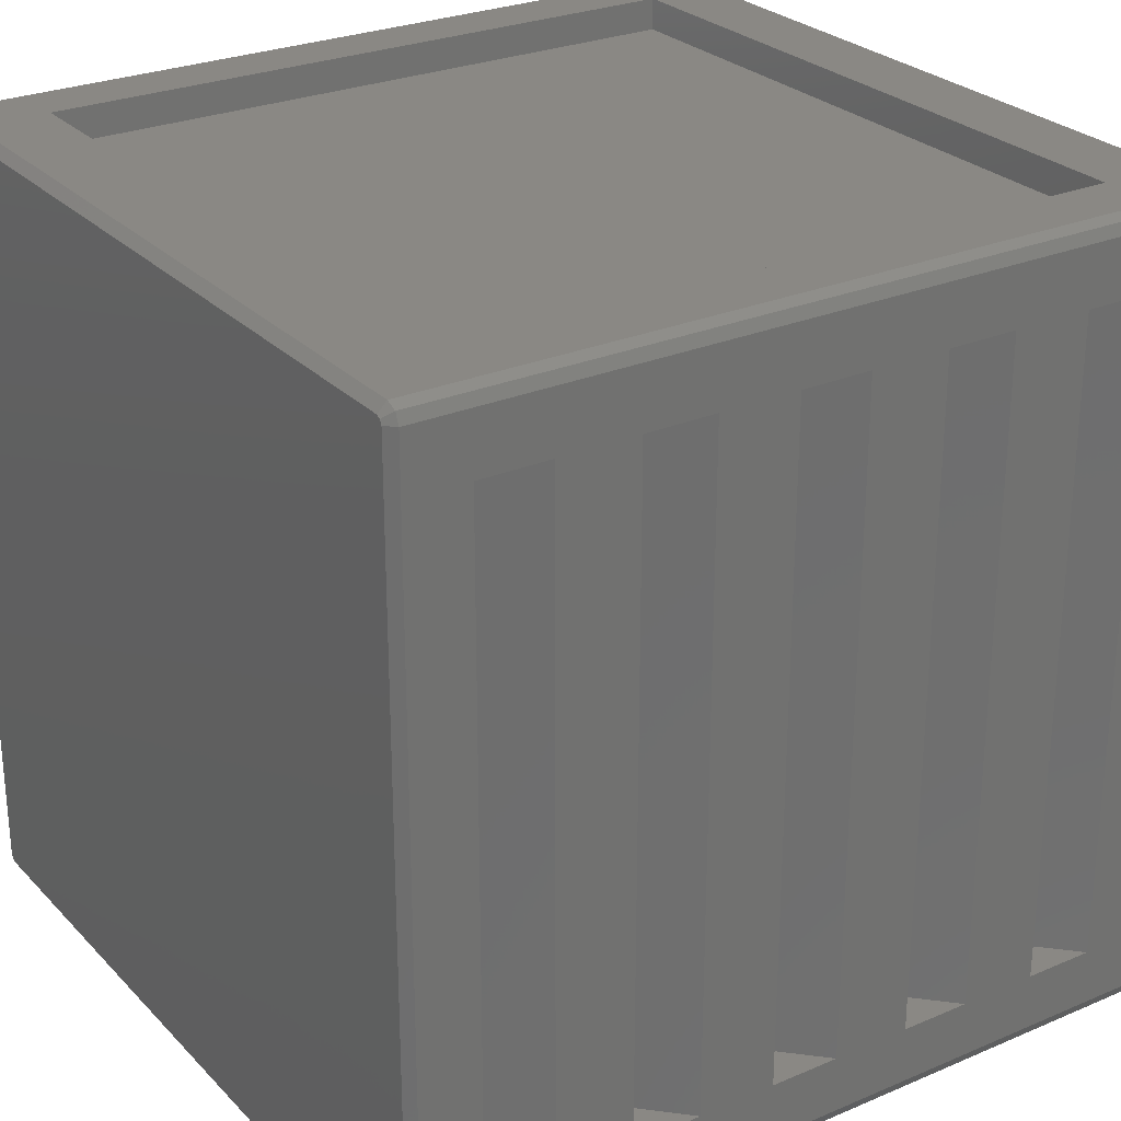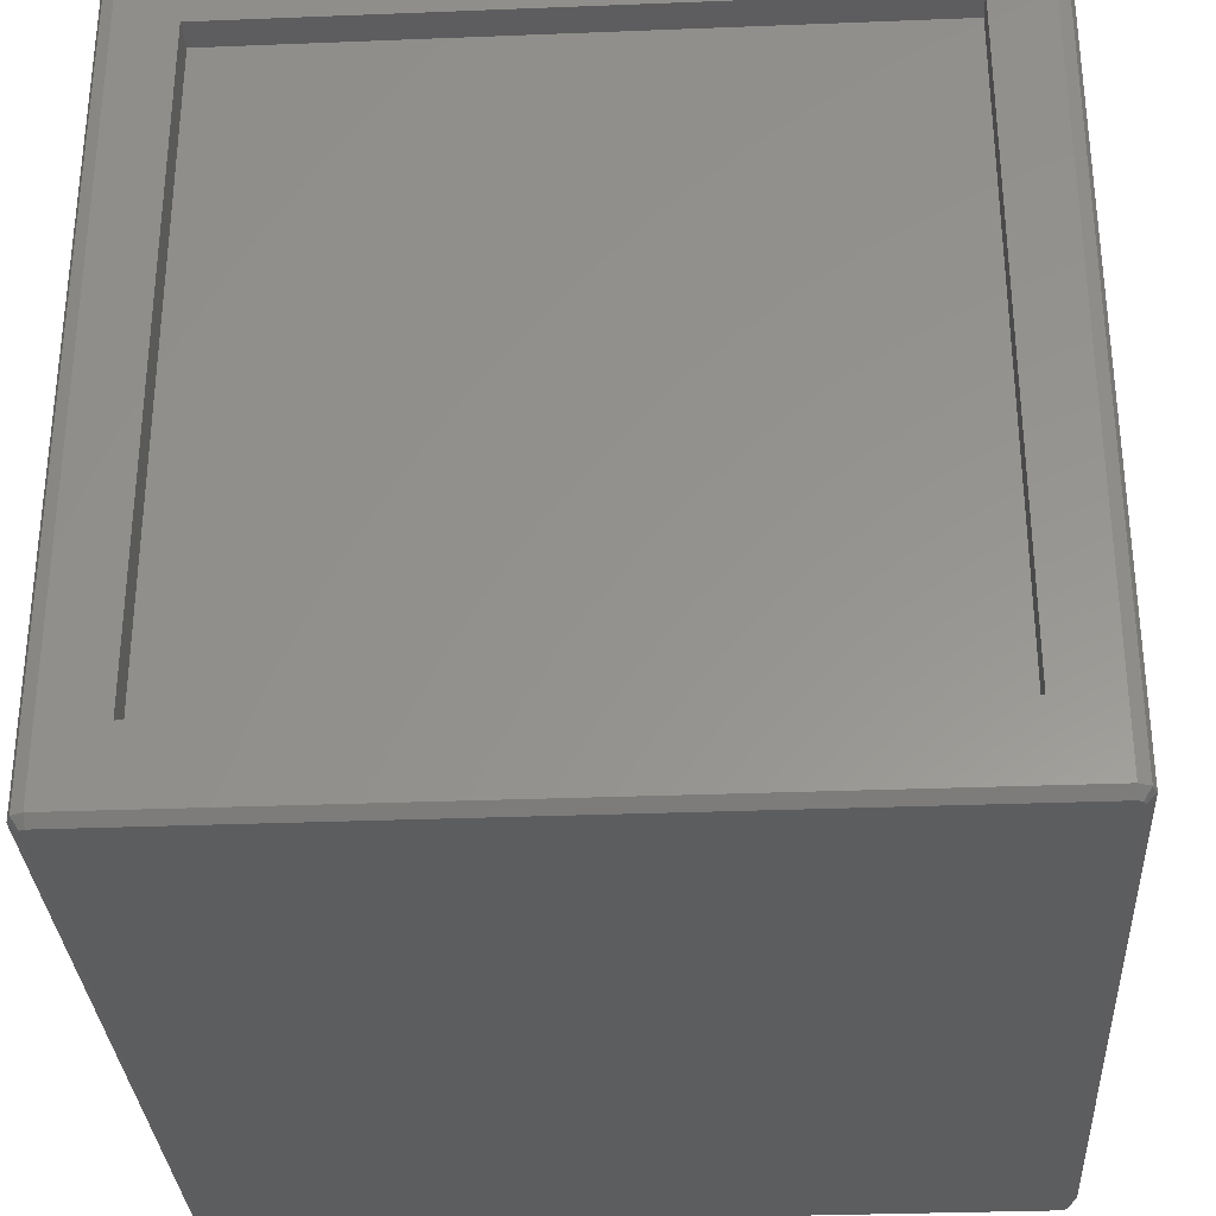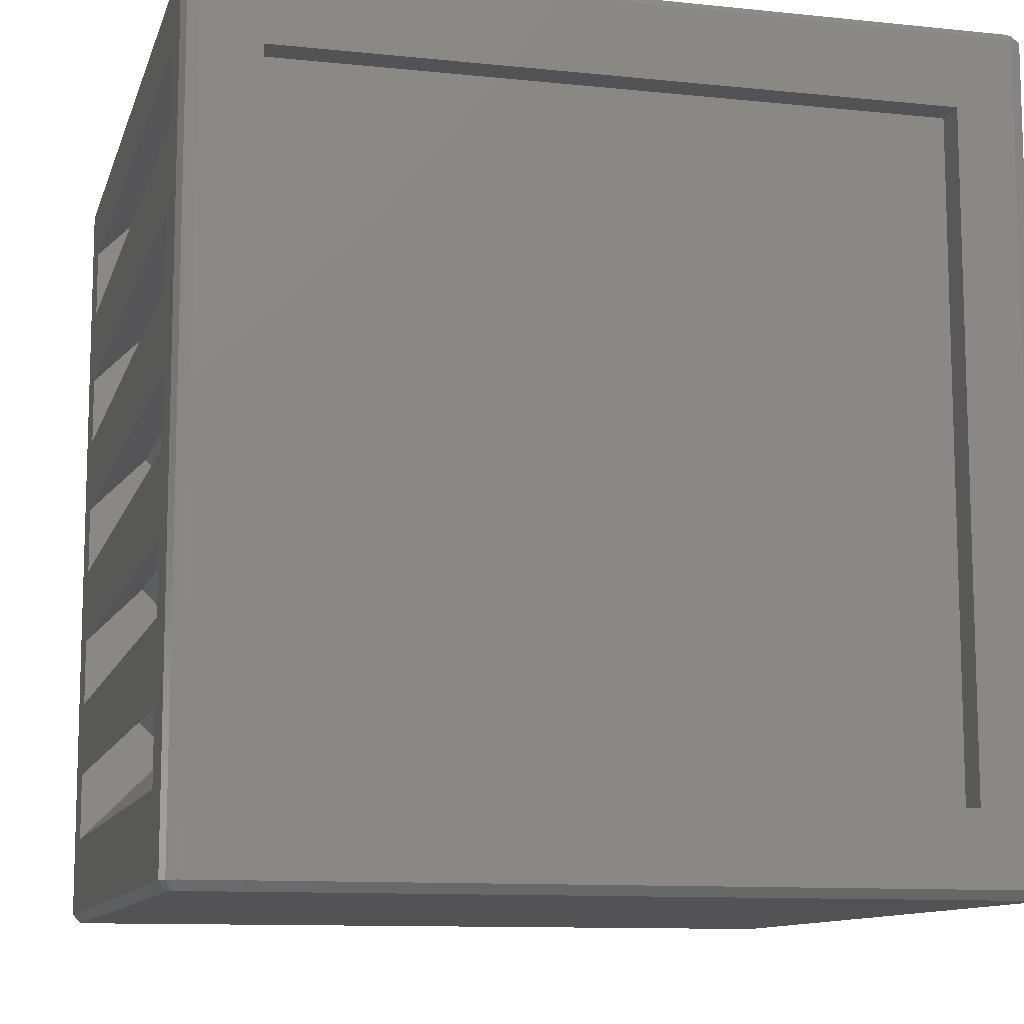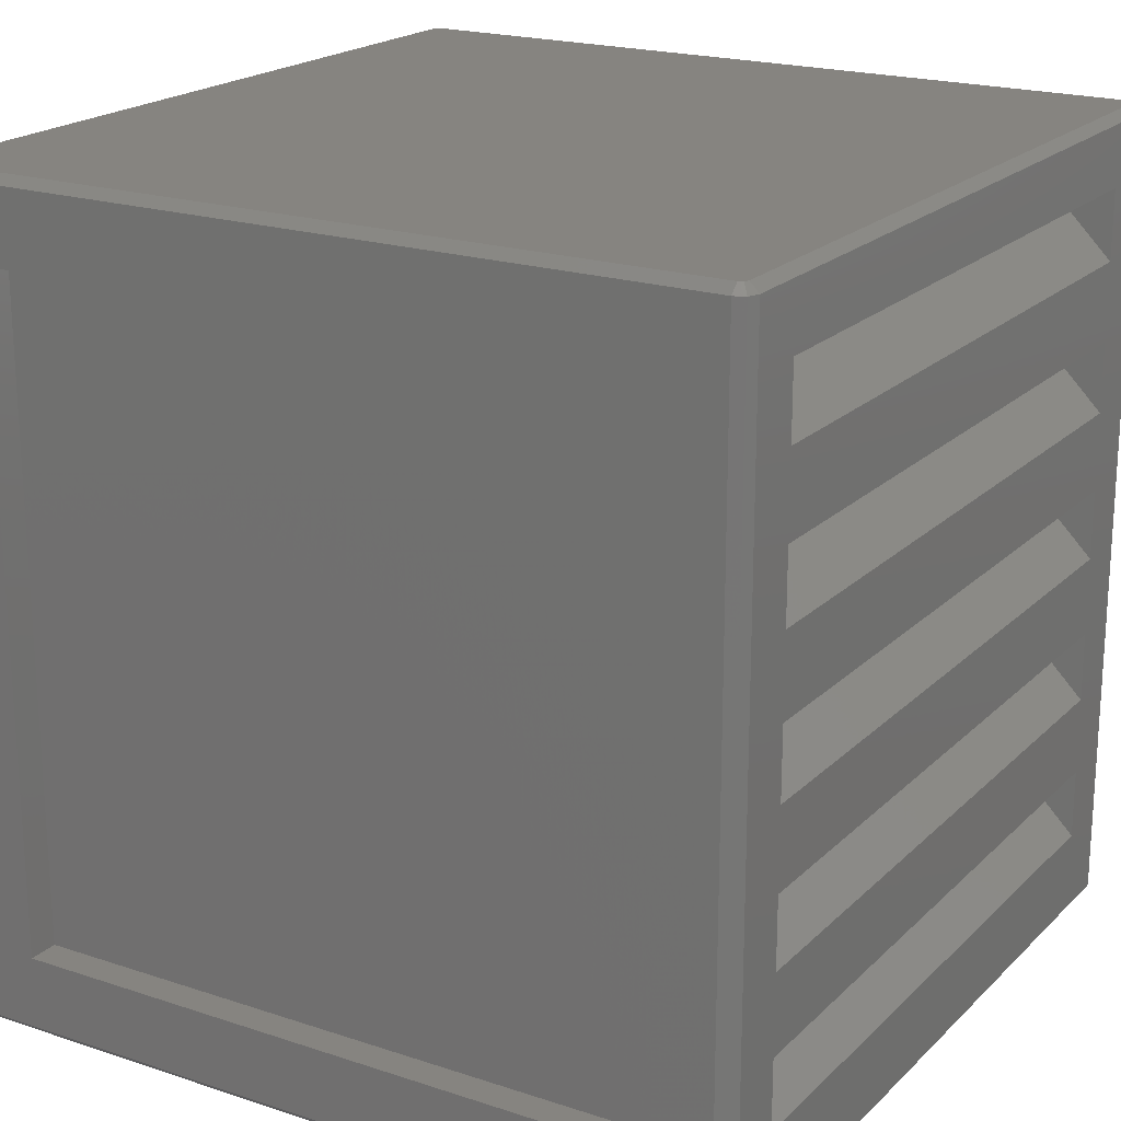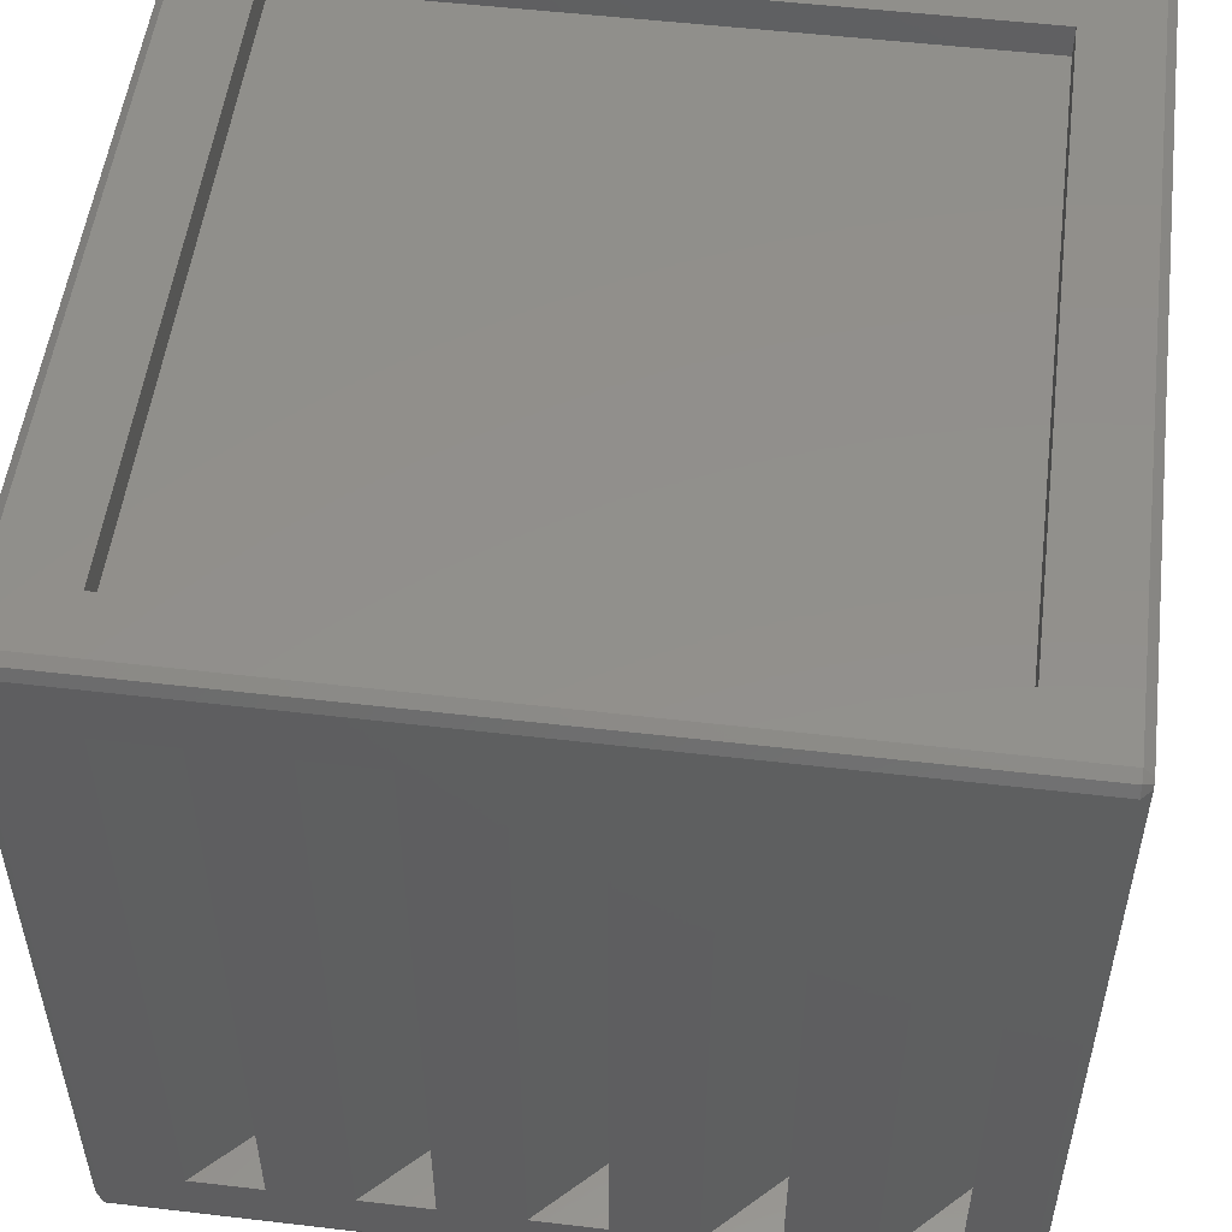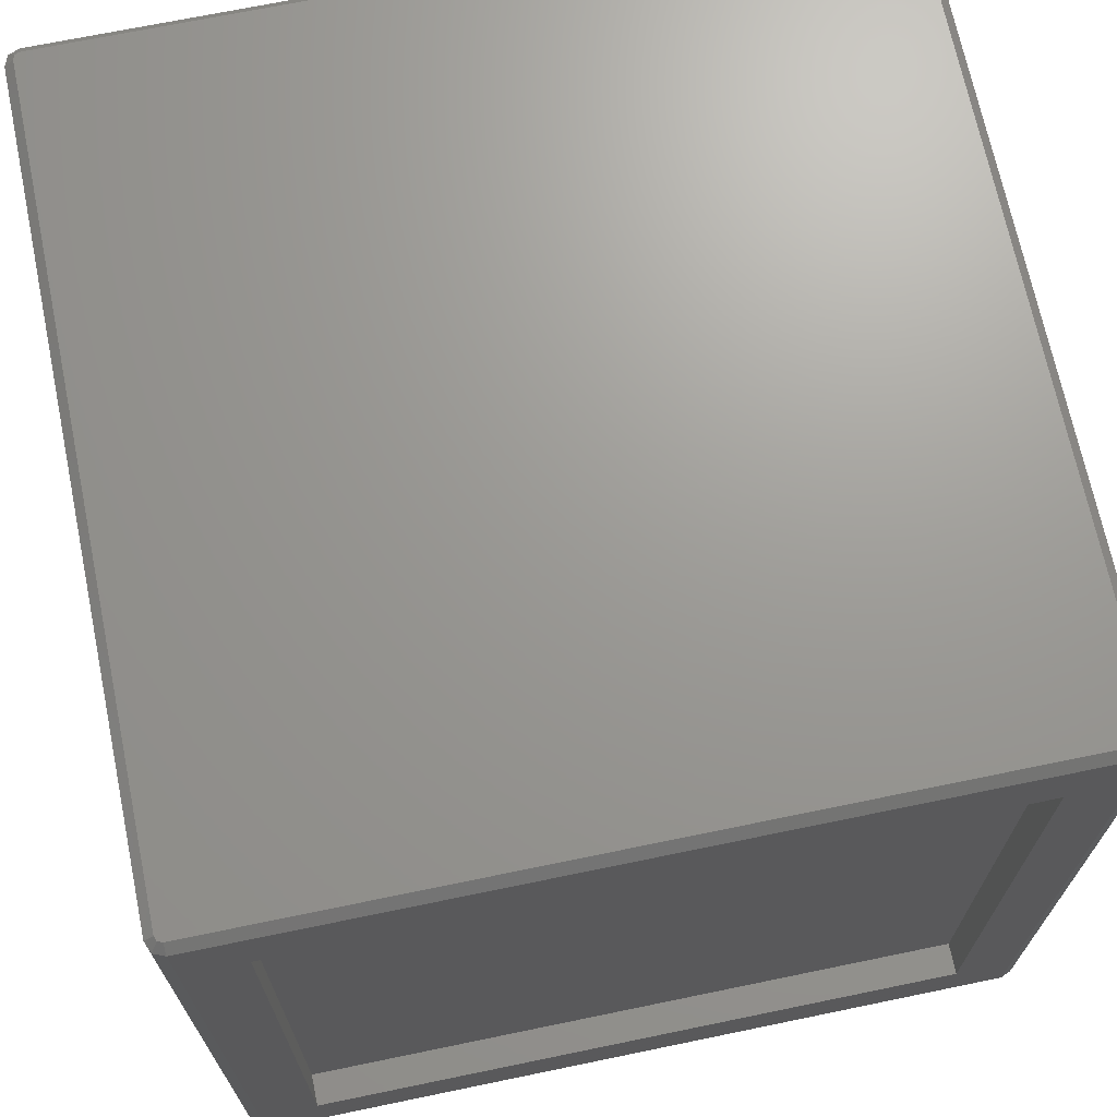
<metadata>
{"format":"stl","ext":"stl","renderer":"f3d","projection":"perspective","resolution":1024,"background":"white","views":[{"elev":26.9,"azim":56.5,"up":"+Y"},{"elev":-31.6,"azim":-176.8,"up":"+Z"},{"elev":-10.9,"azim":-14.5,"up":"+Z"},{"elev":20.1,"azim":-148.8,"up":"+Z"},{"elev":52.6,"azim":-82.8,"up":"+Y"},{"elev":69.5,"azim":-11.7,"up":"+Z"}]}
</metadata>
<code>
# stl→obj: 144 verts, 284 faces
v 0.4885 -0.4 0.194
v 0.4151 0.4 0.2673
v 0.4885 0.4 0.194
v 0.4151 -0.4 0.2673
v 0.3727 -0.4 0.2249
v 0.4885 0.4 0.1091
v 0.3727 0.4 0.2249
v 0.4885 -0.4 0.1091
v 0.3727 0.4 0.4049
v 0.4885 0.4 0.374
v 0.4151 0.4 0.4473
v 0.4885 0.4 0.2891
v 0.4885 -0.4 0.374
v 0.3727 -0.4 0.4049
v 0.4151 -0.4 0.4473
v 0.4885 -0.4 0.2891
v 0.4151 -0.4 0.6273
v 0.4885 0.4 0.5539
v 0.4885 -0.4 0.5539
v 0.4151 0.4 0.6273
v 0.3727 0.4 0.5849
v 0.4885 -0.4 0.4691
v 0.4885 0.4 0.4691
v 0.3727 -0.4 0.5849
v 0.4885 -0.4 0.7339
v 0.4151 0.4 0.8073
v 0.4885 0.4 0.7339
v 0.4151 -0.4 0.8073
v 0.3727 -0.4 0.7649
v 0.4885 0.4 0.6491
v 0.3727 0.4 0.7649
v 0.4885 -0.4 0.6491
v 0.3727 0.4 0.9449
v 0.4885 0.4 0.9139
v 0.4151 0.4 0.9873
v 0.4885 0.4 0.8291
v 0.4885 -0.4 0.9139
v 0.3727 -0.4 0.9449
v 0.4151 -0.4 0.9873
v 0.4885 -0.4 0.8291
v -0.4151 -0.4 0.2673
v -0.4885 0.4 0.194
v -0.4151 0.4 0.2673
v -0.4885 -0.4 0.194
v -0.4885 -0.4 0.1091
v -0.3727 0.4 0.2249
v -0.4885 0.4 0.1091
v -0.3727 -0.4 0.2249
v -0.4151 -0.4 0.4473
v -0.4885 0.4 0.374
v -0.4151 0.4 0.4473
v -0.4885 -0.4 0.374
v -0.3727 -0.4 0.4049
v -0.3727 0.4 0.4049
v -0.4885 -0.4 0.2891
v -0.4885 0.4 0.2891
v -0.4885 -0.4 0.5539
v -0.4151 0.4 0.6273
v -0.4151 -0.4 0.6273
v -0.4885 0.4 0.5539
v -0.4885 0.4 0.4691
v -0.3727 -0.4 0.5849
v -0.3727 0.4 0.5849
v -0.4885 -0.4 0.4691
v -0.4151 -0.4 0.8073
v -0.4885 0.4 0.7339
v -0.4151 0.4 0.8073
v -0.4885 -0.4 0.7339
v -0.4885 -0.4 0.6491
v -0.3727 0.4 0.7649
v -0.4885 0.4 0.6491
v -0.3727 -0.4 0.7649
v -0.4151 -0.4 0.9873
v -0.4885 0.4 0.9139
v -0.4151 0.4 0.9873
v -0.4885 -0.4 0.9139
v -0.3727 -0.4 0.9449
v -0.3727 0.4 0.9449
v -0.4885 -0.4 0.8291
v -0.4885 0.4 0.8291
v -0.47 0.4885 0.9877
v -0.4831 0.4831 0.9877
v -0.47 0.4777 0.9985
v 0.47 0.4777 0.001523
v -0.47 0.4885 0.01235
v 0.47 0.4885 0.01235
v -0.47 0.4777 0.001523
v 0.47 -0.4777 0.9985
v 0.47 -0.4885 0.9877
v 0.4831 -0.4831 0.9877
v 0.4885 -0.47 0.01235
v 0.4885 -0.47 0.9877
v 0.4831 -0.4831 0.01235
v 0.4777 0.47 0.001523
v 0.4885 0.47 0.01235
v 0.4777 -0.47 0.001523
v -0.4777 -0.47 0.001523
v -0.4885 0.47 0.01235
v -0.4777 0.47 0.001523
v -0.4885 -0.47 0.01235
v 0.47 0.4885 0.9877
v 0.47 0.4777 0.9985
v -0.47 -0.4885 0.01235
v -0.4831 -0.4831 0.01235
v -0.47 -0.4777 0.001523
v 0.47 -0.4885 0.01235
v 0.47 -0.4777 0.001523
v 0.4754 -0.4754 0.001523
v 0.4754 0.4754 0.001523
v -0.4754 -0.4754 0.001523
v -0.4754 0.4754 0.001523
v -0.4831 0.4831 0.01235
v -0.4885 0.47 0.9877
v 0.4 0.4885 0.9
v 0.4 0.4885 0.1
v -0.4 0.4885 0.1
v -0.4 0.4885 0.9
v -0.4777 0.47 0.9985
v -0.47 -0.4885 0.9877
v -0.4831 -0.4831 0.9877
v 0.4831 0.4831 0.01235
v 0.4777 -0.47 0.9985
v 0.4885 0.47 0.9877
v 0.4777 0.47 0.9985
v -0.4754 0.4754 0.9985
v 0.4831 0.4831 0.9877
v -0.4 -0.4885 0.9
v -0.4 -0.4885 0.1
v 0.4 -0.4885 0.1
v 0.4 -0.4885 0.9
v 0.4754 -0.4754 0.9985
v -0.4885 -0.47 0.9877
v 0.4754 0.4754 0.9985
v -0.47 -0.4777 0.9985
v -0.4777 -0.47 0.9985
v -0.4754 -0.4754 0.9985
v 0.4 0.45 0.1
v 0.4 0.45 0.9
v -0.4 0.45 0.9
v -0.4 0.45 0.1
v 0.4 -0.45 0.9
v 0.4 -0.45 0.1
v -0.4 -0.45 0.9
v -0.4 -0.45 0.1
f 1 2 3
f 2 1 4
f 5 6 7
f 6 5 8
f 7 3 2
f 3 7 6
f 4 7 2
f 7 4 5
f 1 5 4
f 5 1 8
f 9 10 11
f 10 9 12
f 13 14 15
f 14 13 16
f 13 11 10
f 11 13 15
f 15 9 11
f 9 15 14
f 14 12 9
f 12 14 16
f 17 18 19
f 18 17 20
f 21 22 23
f 22 21 24
f 17 21 20
f 21 17 24
f 21 18 20
f 18 21 23
f 19 24 17
f 24 19 22
f 25 26 27
f 26 25 28
f 29 30 31
f 30 29 32
f 31 27 26
f 27 31 30
f 28 31 26
f 31 28 29
f 25 29 28
f 29 25 32
f 33 34 35
f 34 33 36
f 37 38 39
f 38 37 40
f 37 35 34
f 35 37 39
f 39 33 35
f 33 39 38
f 38 36 33
f 36 38 40
f 41 42 43
f 42 41 44
f 45 46 47
f 46 45 48
f 48 44 41
f 44 48 45
f 42 46 43
f 46 42 47
f 48 43 46
f 43 48 41
f 49 50 51
f 50 49 52
f 53 51 54
f 51 53 49
f 55 54 56
f 54 55 53
f 50 54 51
f 54 50 56
f 53 52 49
f 52 53 55
f 57 58 59
f 58 57 60
f 61 62 63
f 62 61 64
f 60 63 58
f 63 60 61
f 62 57 59
f 57 62 64
f 62 58 63
f 58 62 59
f 65 66 67
f 66 65 68
f 69 70 71
f 70 69 72
f 72 68 65
f 68 72 69
f 66 70 67
f 70 66 71
f 72 67 70
f 67 72 65
f 73 74 75
f 74 73 76
f 77 75 78
f 75 77 73
f 79 78 80
f 78 79 77
f 74 78 75
f 78 74 80
f 77 76 73
f 76 77 79
f 81 82 83
f 84 85 86
f 85 84 87
f 88 89 90
f 90 91 92
f 91 90 93
f 91 94 95
f 94 91 96
f 97 98 99
f 98 97 100
f 101 83 102
f 83 101 81
f 103 104 105
f 105 106 103
f 106 105 107
f 107 96 108
f 96 107 94
f 84 94 107
f 94 84 109
f 105 84 107
f 105 87 84
f 97 105 110
f 105 97 87
f 99 87 97
f 87 99 111
f 98 82 112
f 82 98 113
f 87 112 85
f 93 106 107
f 101 114 81
f 101 115 114
f 115 86 116
f 86 115 101
f 117 81 114
f 116 81 117
f 116 85 81
f 85 116 86
f 82 113 118
f 105 104 110
f 93 96 91
f 110 104 97
f 104 119 120
f 119 104 103
f 121 84 86
f 122 123 124
f 123 122 92
f 92 122 90
f 125 82 118
f 93 108 96
f 93 107 108
f 99 112 111
f 123 121 126
f 121 123 95
f 99 98 112
f 119 127 89
f 119 128 127
f 128 103 129
f 103 128 119
f 130 89 127
f 129 89 130
f 129 106 89
f 106 129 103
f 122 131 90
f 121 101 126
f 101 121 86
f 111 112 87
f 109 84 121
f 104 132 100
f 132 104 120
f 102 124 133
f 124 102 122
f 88 122 102
f 122 88 131
f 83 88 102
f 83 134 88
f 118 83 125
f 83 118 134
f 135 134 118
f 134 135 136
f 85 82 81
f 82 85 112
f 68 80 66
f 80 68 79
f 57 71 60
f 71 57 69
f 52 61 50
f 61 52 64
f 44 56 42
f 56 44 55
f 42 98 47
f 98 45 47
f 100 44 45
f 44 100 55
f 55 100 52
f 52 100 64
f 64 100 57
f 132 57 100
f 57 132 69
f 69 132 68
f 68 132 79
f 100 45 98
f 56 98 42
f 50 98 56
f 61 98 50
f 98 61 113
f 60 113 61
f 71 113 60
f 66 113 71
f 80 113 66
f 74 113 80
f 76 113 74
f 76 132 113
f 79 132 76
f 104 100 97
f 94 109 121
f 106 90 89
f 90 106 93
f 95 94 121
f 131 88 90
f 83 82 125
f 135 132 120
f 126 102 133
f 101 102 126
f 16 3 12
f 3 16 1
f 22 10 23
f 10 22 13
f 32 18 30
f 18 32 19
f 40 27 36
f 27 40 25
f 36 123 34
f 123 37 34
f 92 40 37
f 40 92 25
f 25 92 32
f 32 92 19
f 19 92 22
f 91 22 92
f 22 91 13
f 13 91 16
f 16 91 1
f 92 37 123
f 27 123 36
f 30 123 27
f 18 123 30
f 123 18 95
f 23 95 18
f 10 95 23
f 12 95 10
f 3 95 12
f 6 95 3
f 8 95 6
f 8 91 95
f 1 91 8
f 126 124 123
f 126 133 124
f 136 120 134
f 135 120 136
f 134 120 119
f 119 88 134
f 88 119 89
f 132 118 113
f 118 132 135
f 137 114 115
f 114 137 138
f 139 114 138
f 114 139 117
f 116 137 115
f 137 116 140
f 139 116 117
f 116 139 140
f 137 139 138
f 139 137 140
f 129 141 142
f 141 129 130
f 127 141 130
f 141 127 143
f 144 129 142
f 129 144 128
f 127 144 143
f 144 127 128
f 144 141 143
f 141 144 142

</code>
